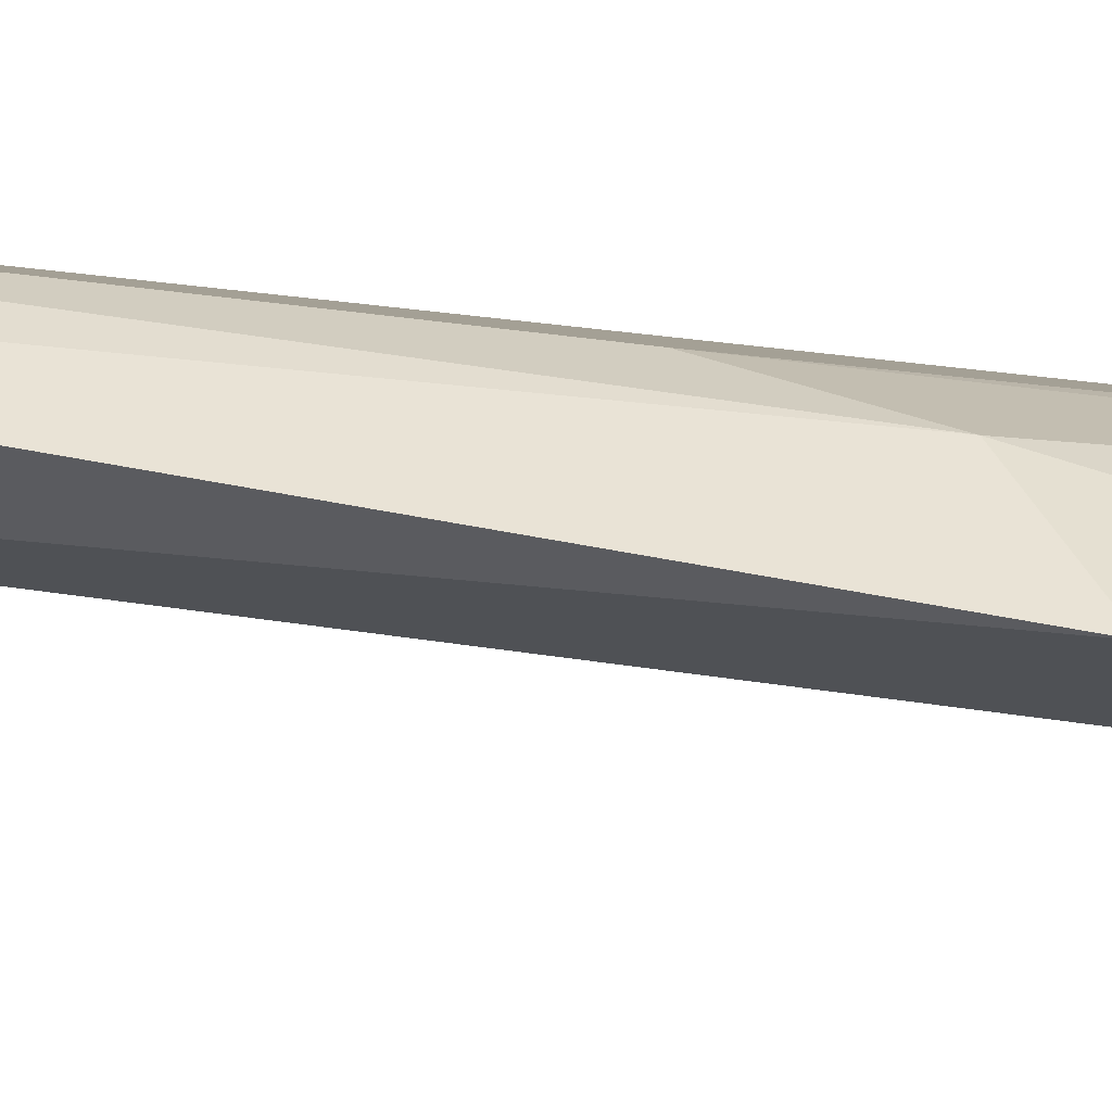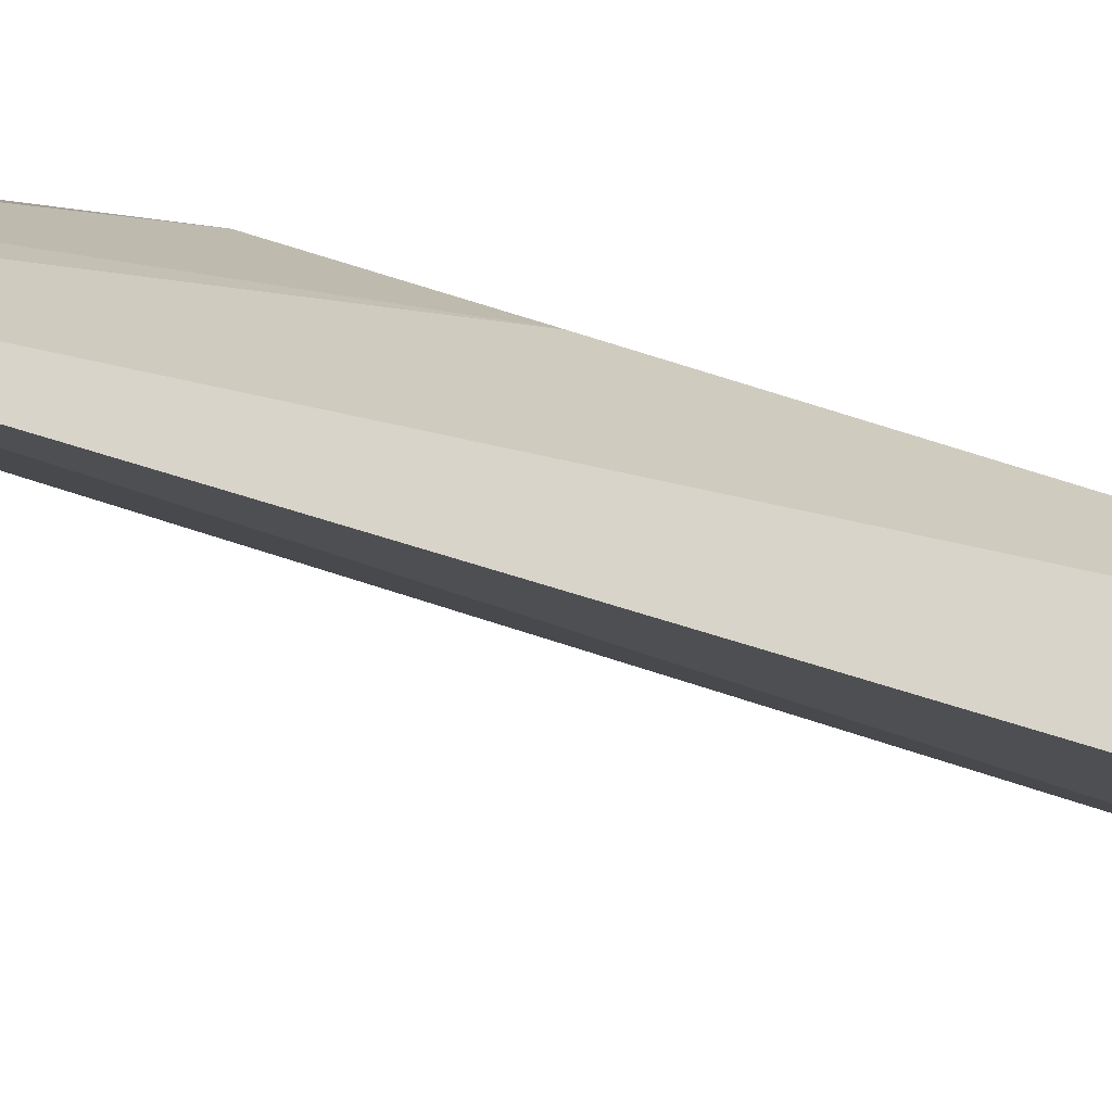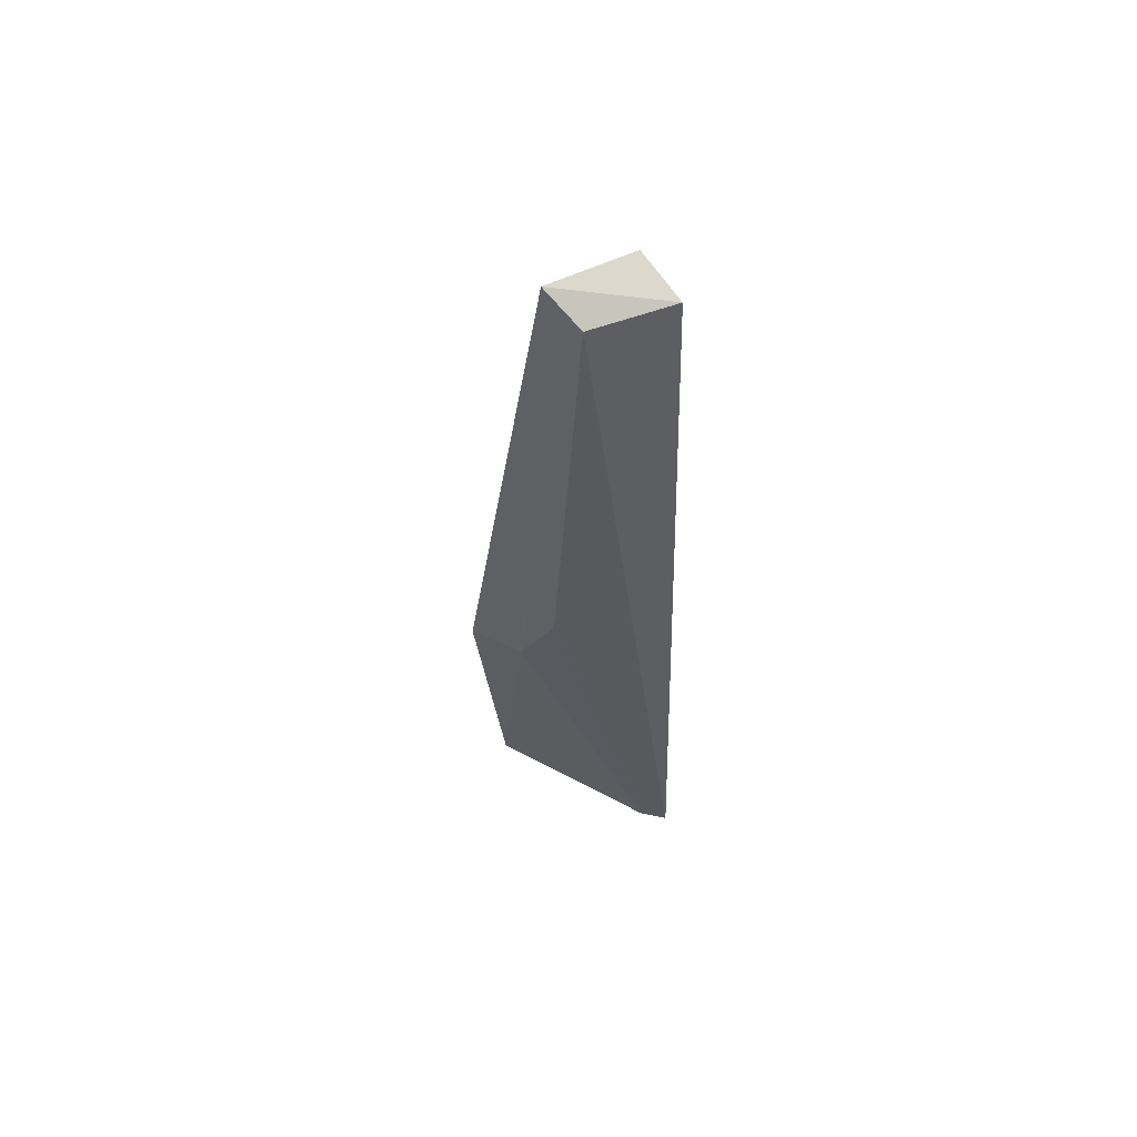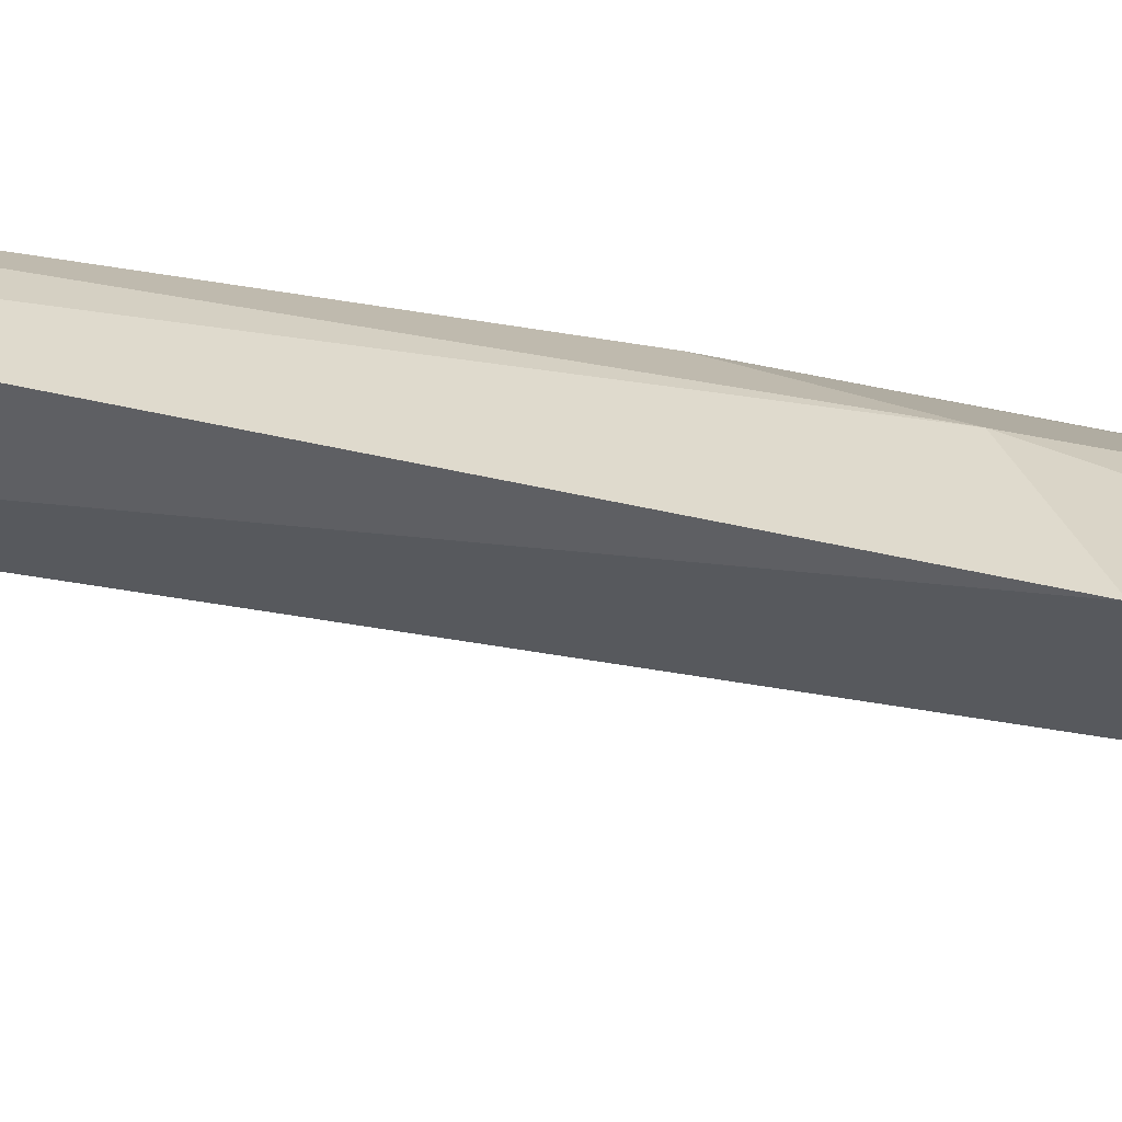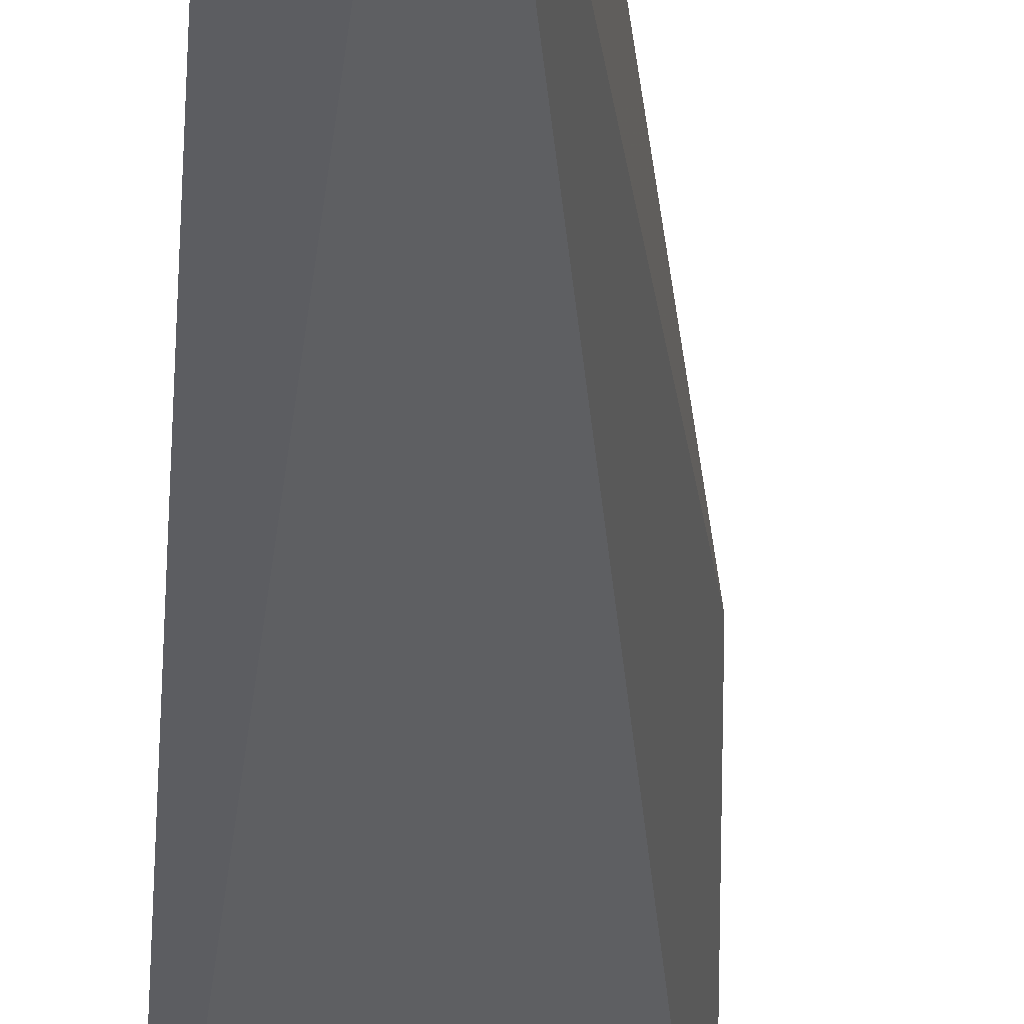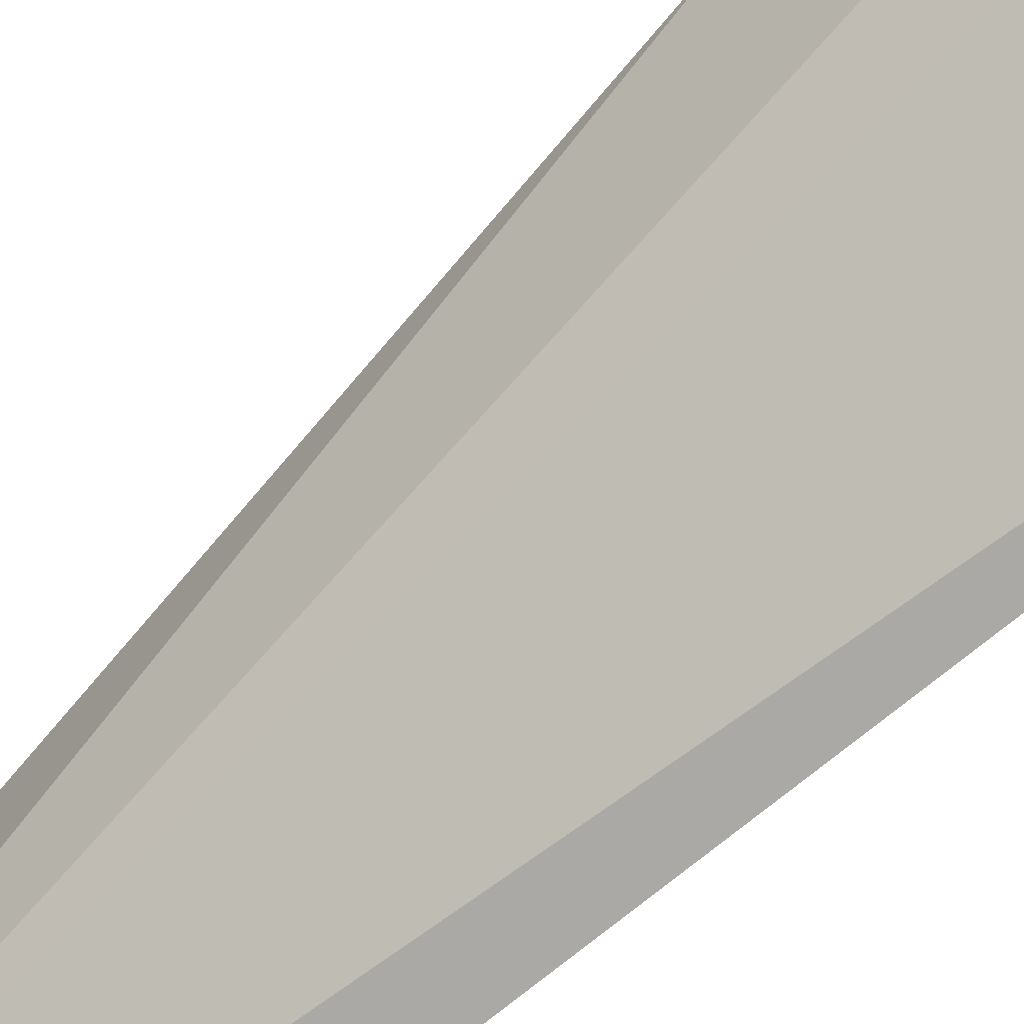
<metadata>
{"format":"obj","ext":"obj","renderer":"f3d","projection":"perspective","resolution":1024,"background":"white","views":[{"elev":53.2,"azim":-86.5,"up":"+Z"},{"elev":-23.2,"azim":49.7,"up":"+Z"},{"elev":56.5,"azim":54.5,"up":"+Y"},{"elev":43.9,"azim":-82.3,"up":"+Z"},{"elev":-37.1,"azim":176.6,"up":"+Z"},{"elev":-73.3,"azim":-50.2,"up":"+Z"}]}
</metadata>
<code>
v 0.03546 0.1014 0.06628
v 0.03895 0.04209 0.05852
v 0.03873 0.09939 0.0603
v 0.03568 0.1006 0.06063
v 0.02728 0.04214 0.06458
v 0.03778 0.09986 0.0655
v 0.02874 0.06296 0.06752
v 0.02929 0.04229 0.06321
v 0.03304 0.06539 0.06664
v 0.03524 0.07016 0.06561
v 0.03759 0.04206 0.05972
f 1 3 4
f 3 2 4
f 6 2 3
f 6 3 1
f 7 1 4
f 7 4 5
f 8 5 4
f 8 4 2
f 8 2 5
f 9 6 1
f 9 1 7
f 9 7 5
f 10 2 6
f 10 6 9
f 11 9 5
f 11 5 2
f 11 10 9
f 11 2 10

</code>
